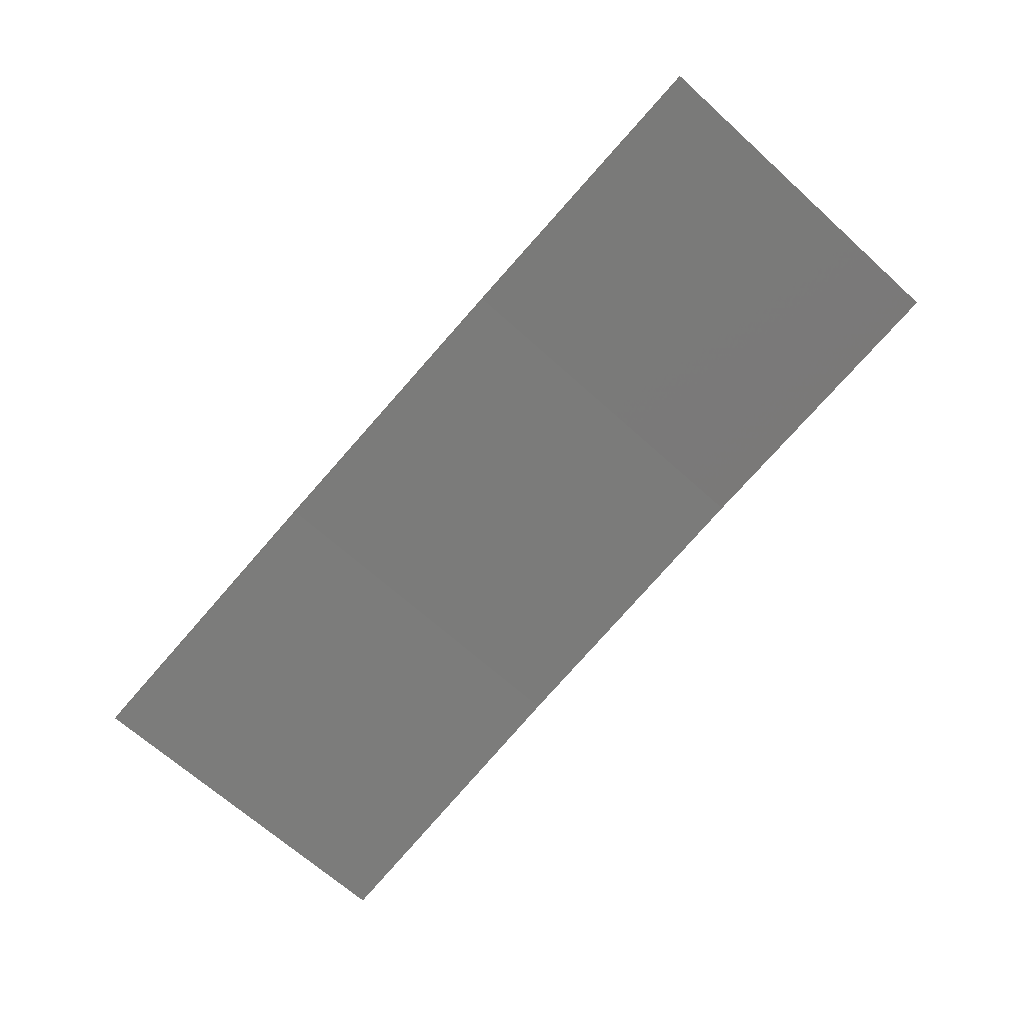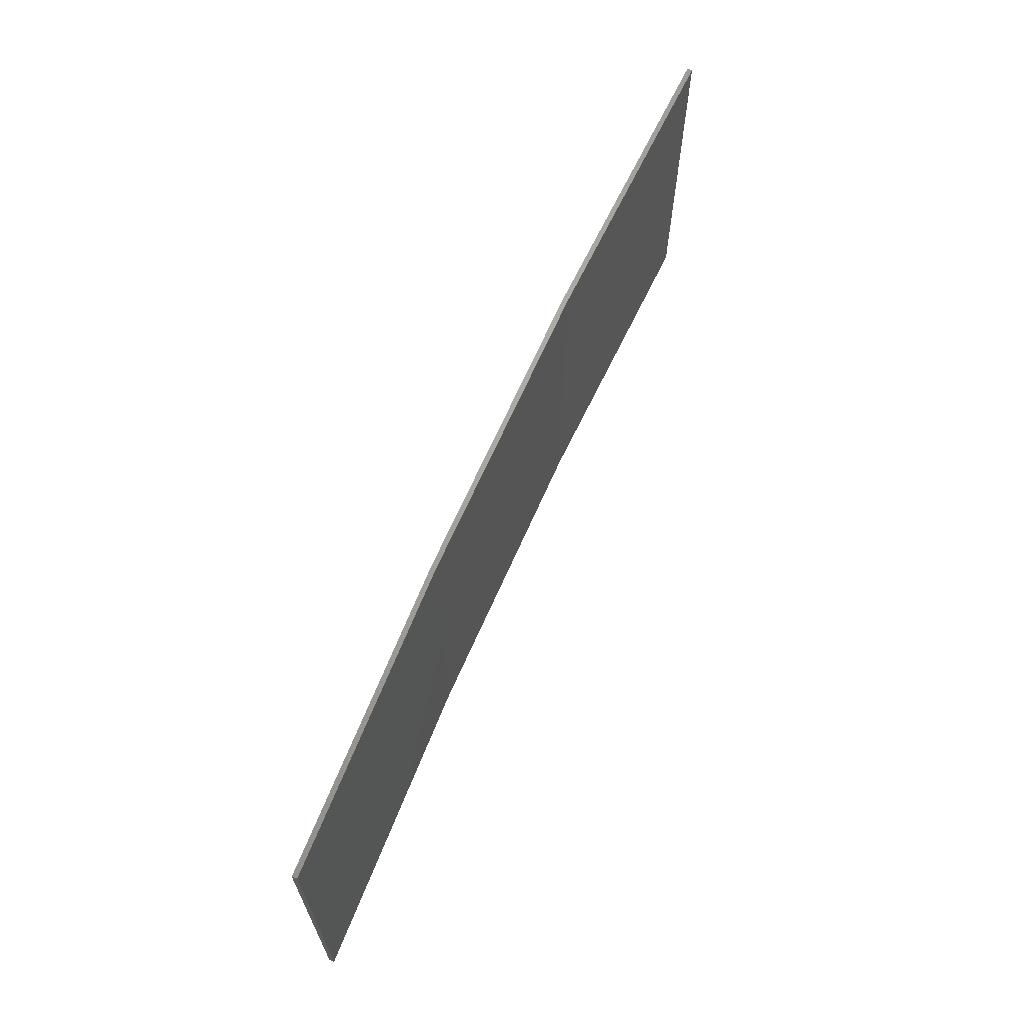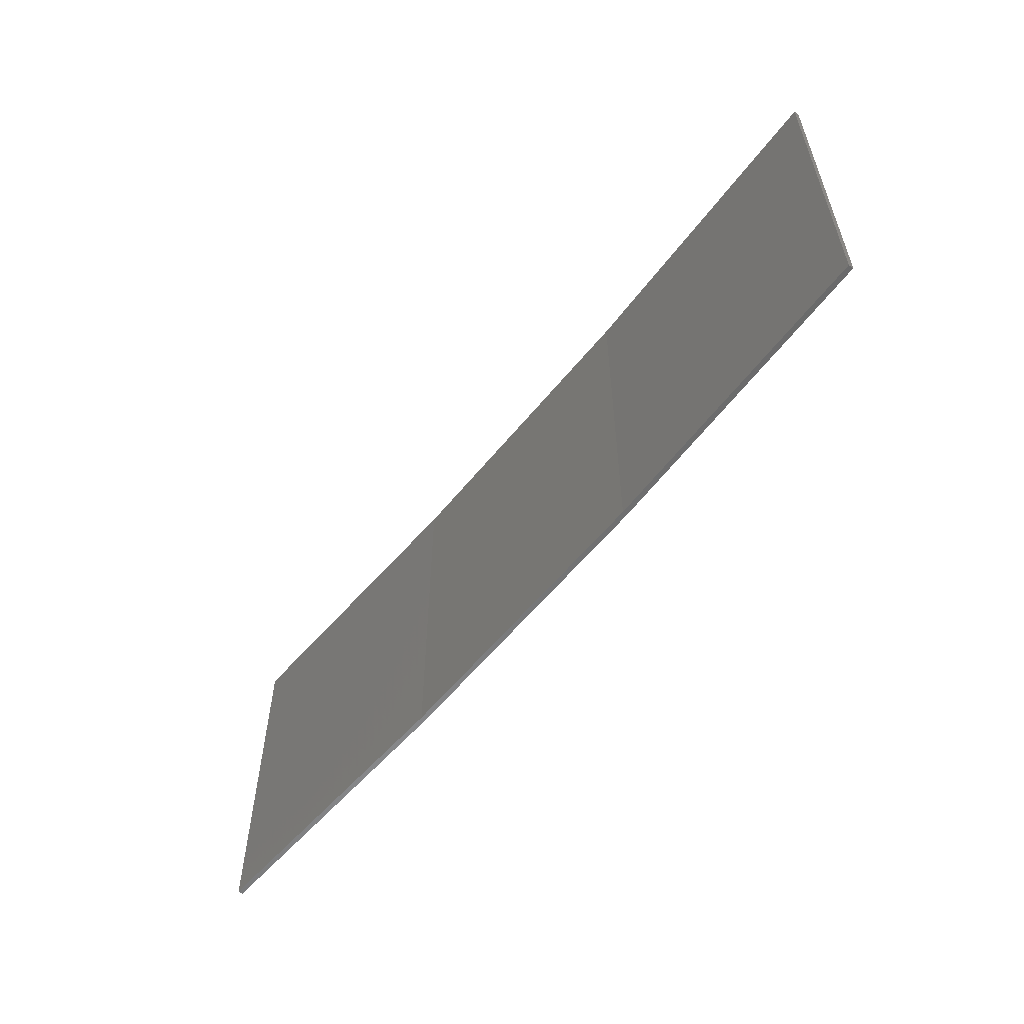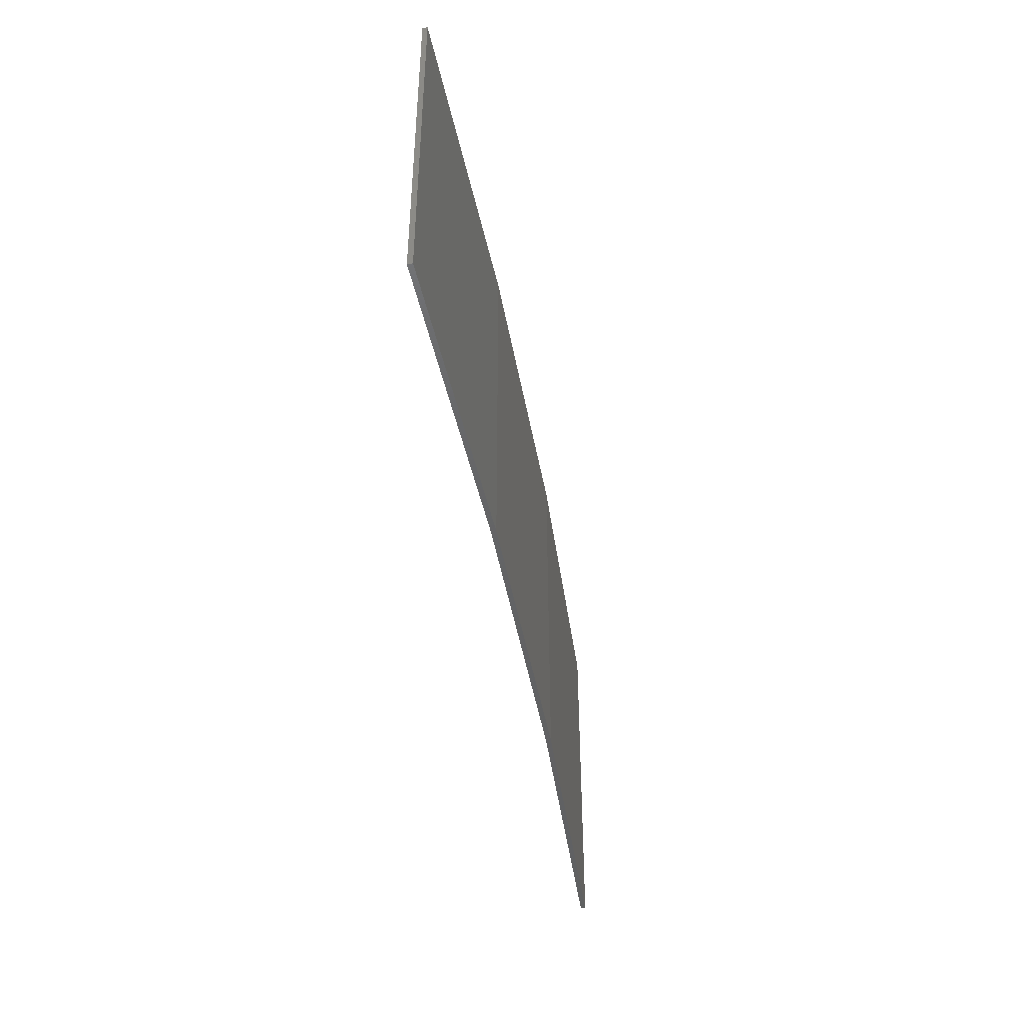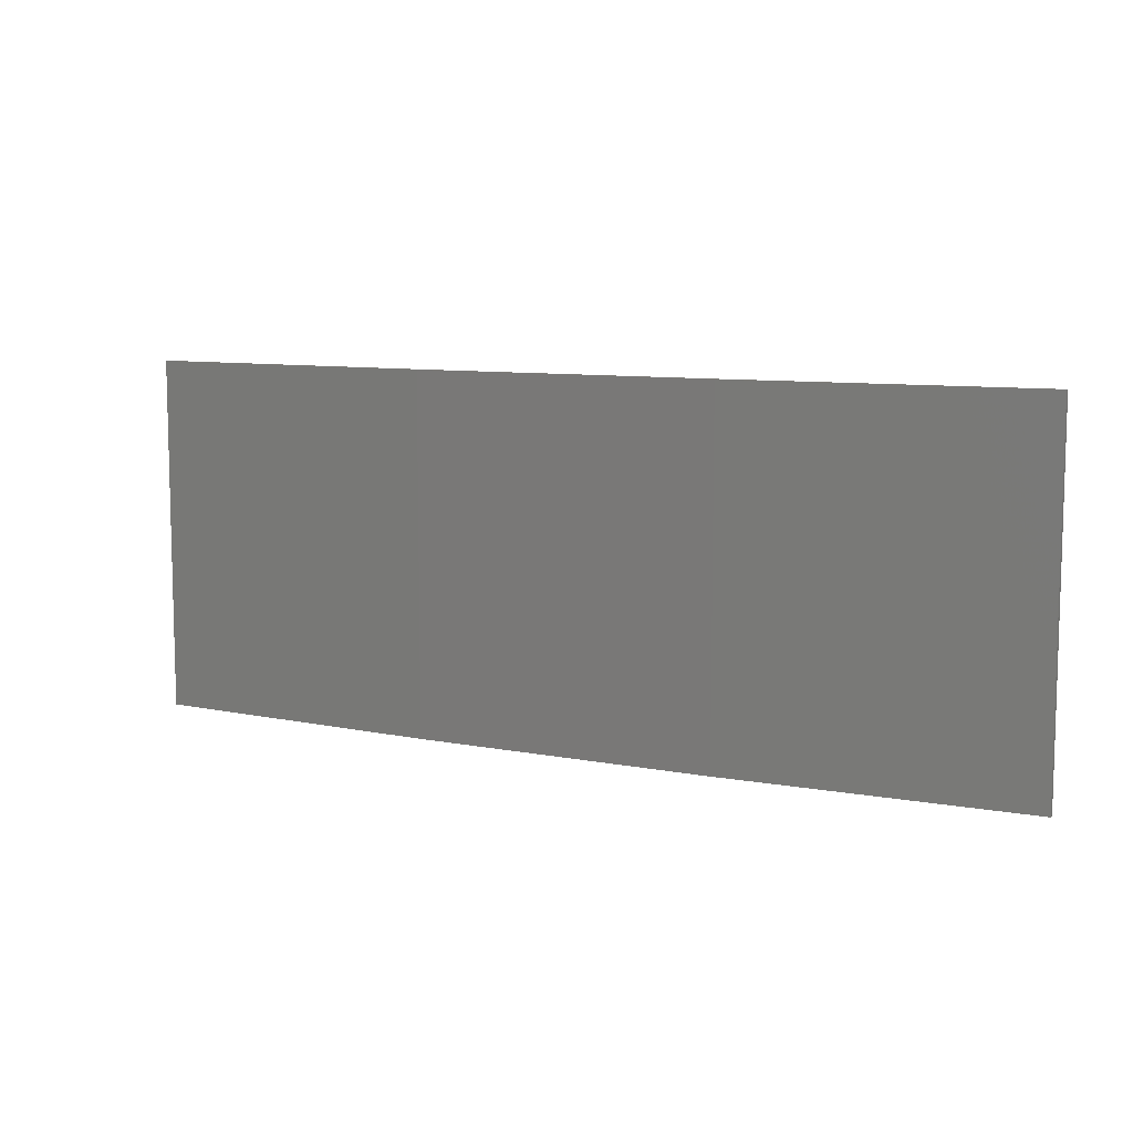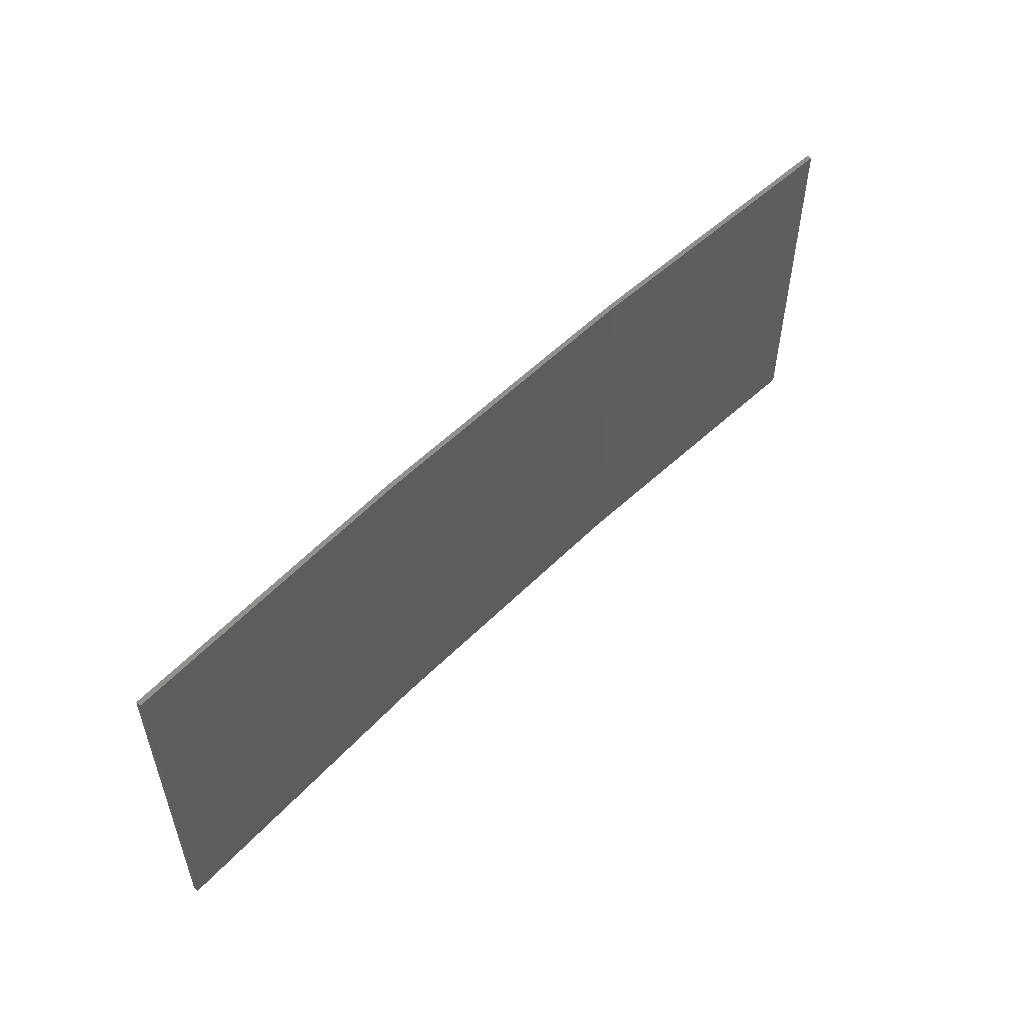
<metadata>
{"format":"stl","ext":"stl","renderer":"f3d","projection":"perspective","resolution":1024,"background":"white","views":[{"elev":-67.2,"azim":-132.2,"up":"+Y"},{"elev":65.4,"azim":-75.3,"up":"+Z"},{"elev":-57.2,"azim":42.8,"up":"+Z"},{"elev":-45.2,"azim":91.2,"up":"+Z"},{"elev":8.8,"azim":-160.9,"up":"+Z"},{"elev":53.2,"azim":-55.7,"up":"+Z"}]}
</metadata>
<code>
# stl→obj: 16 verts, 28 faces
v 9.907 3.818 -190.9
v 9.907 3.818 -187.3
v 12.95 3.449 -187.3
v 12.95 3.449 -190.9
v 15.98 2.977 -187.3
v 15.98 2.977 -190.9
v 18.99 2.402 -187.3
v 18.99 2.402 -190.9
v 18.98 2.353 -190.9
v 18.98 2.353 -187.3
v 9.902 3.768 -187.3
v 12.94 3.399 -190.9
v 12.94 3.399 -187.3
v 9.902 3.768 -190.9
v 15.97 2.927 -190.9
v 15.97 2.927 -187.3
f 1 2 3
f 4 3 5
f 4 1 3
f 6 5 7
f 6 4 5
f 8 6 7
f 9 8 7
f 9 7 10
f 11 12 13
f 14 12 11
f 13 15 16
f 12 15 13
f 16 9 10
f 15 9 16
f 14 11 2
f 1 14 2
f 15 6 9
f 9 6 8
f 12 4 15
f 15 4 6
f 14 1 12
f 12 1 4
f 16 10 7
f 5 16 7
f 13 16 5
f 3 13 5
f 11 13 3
f 2 11 3

</code>
